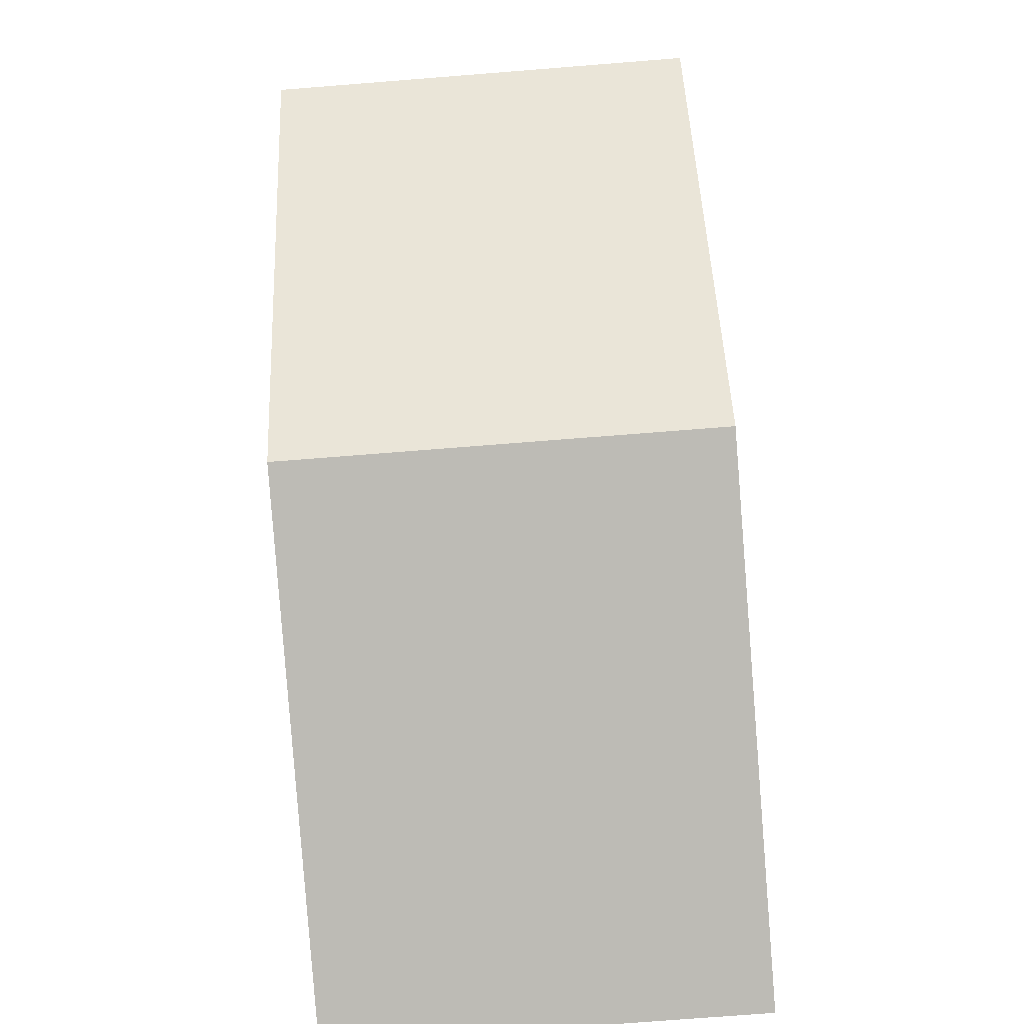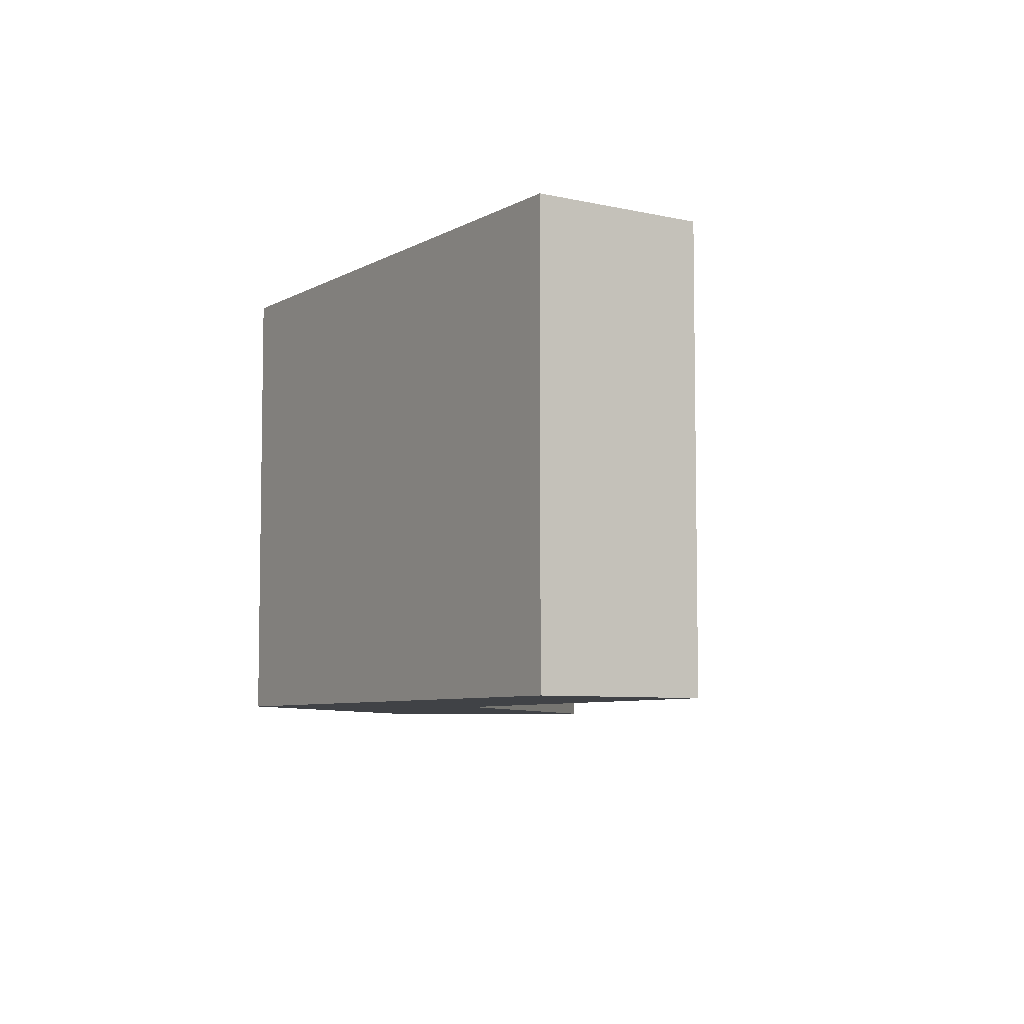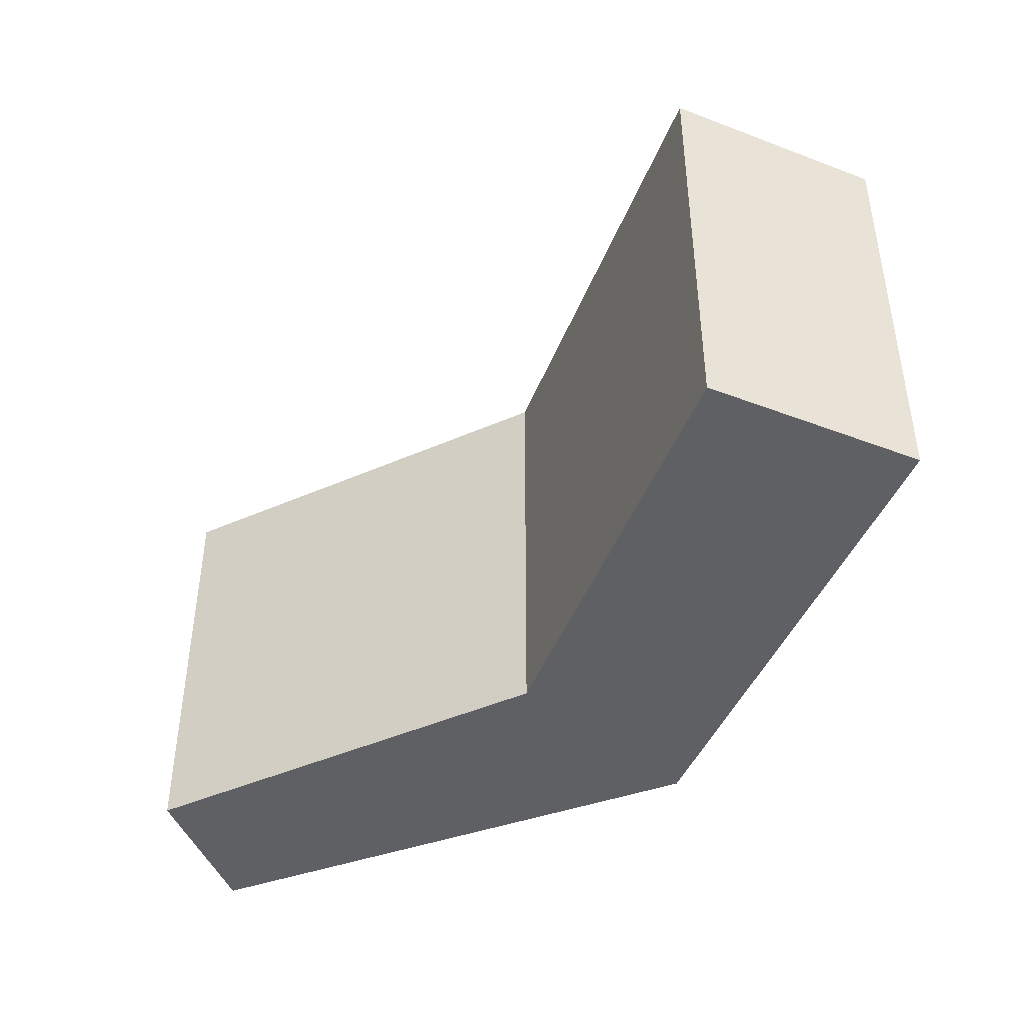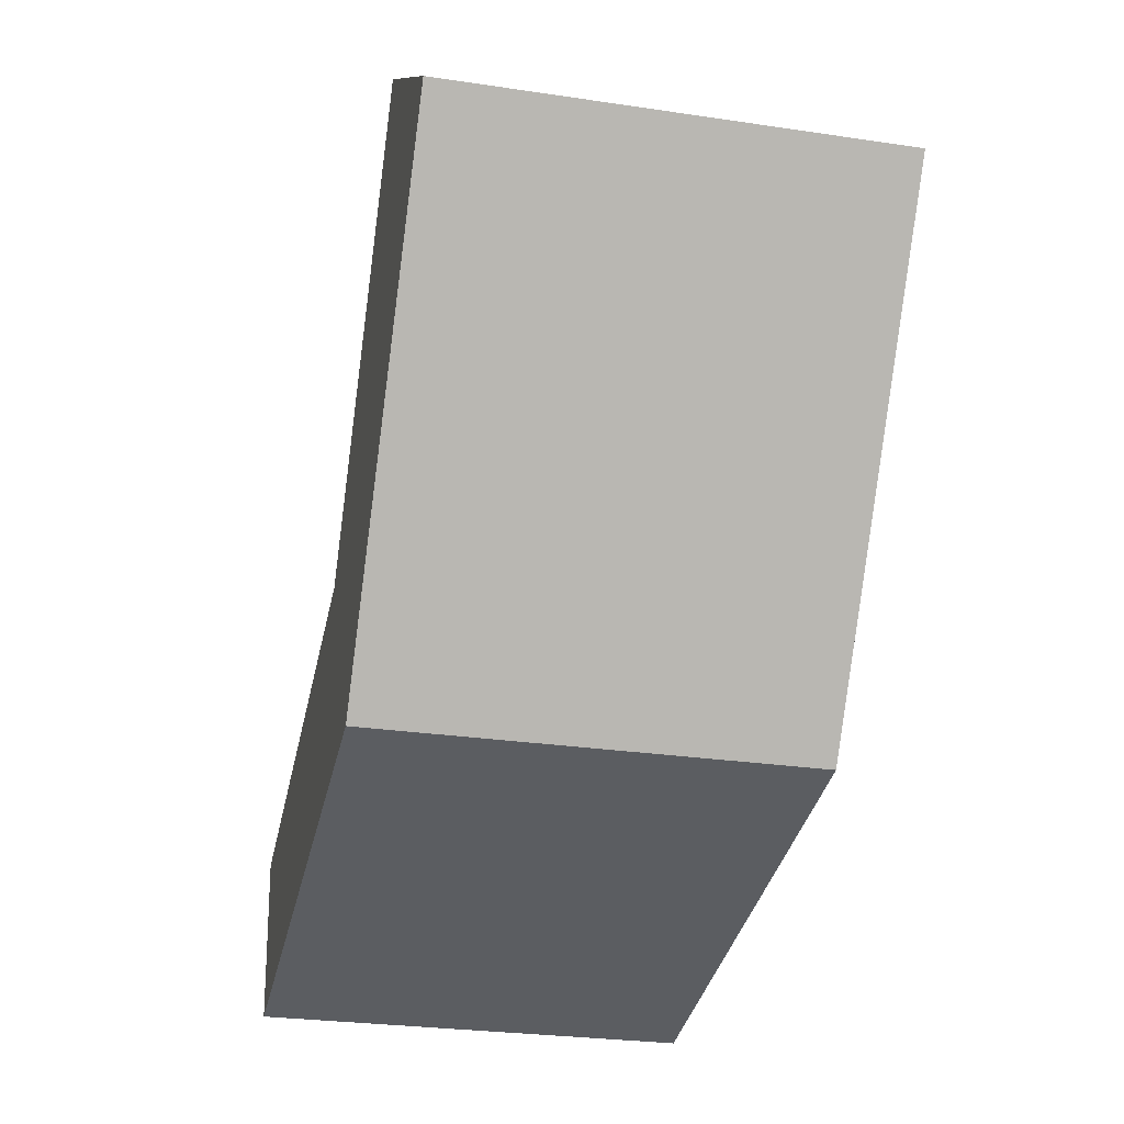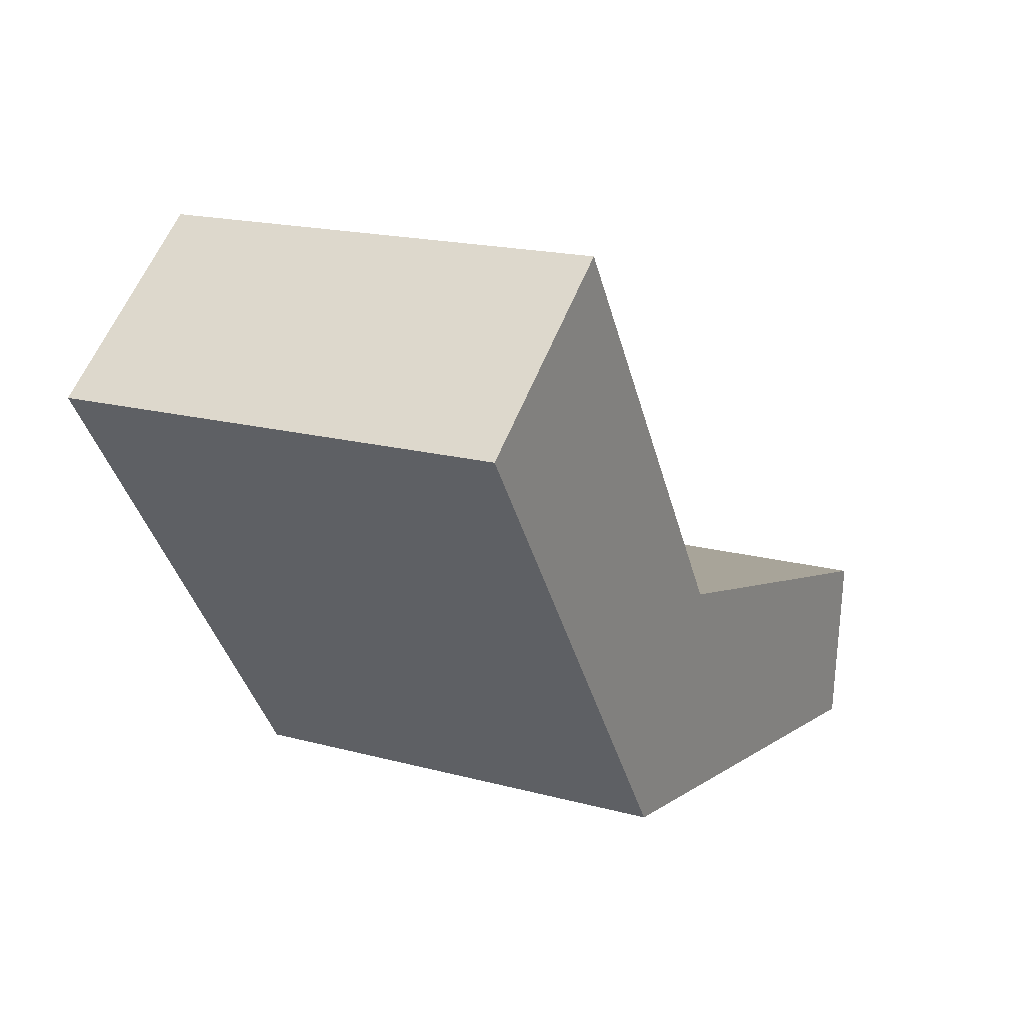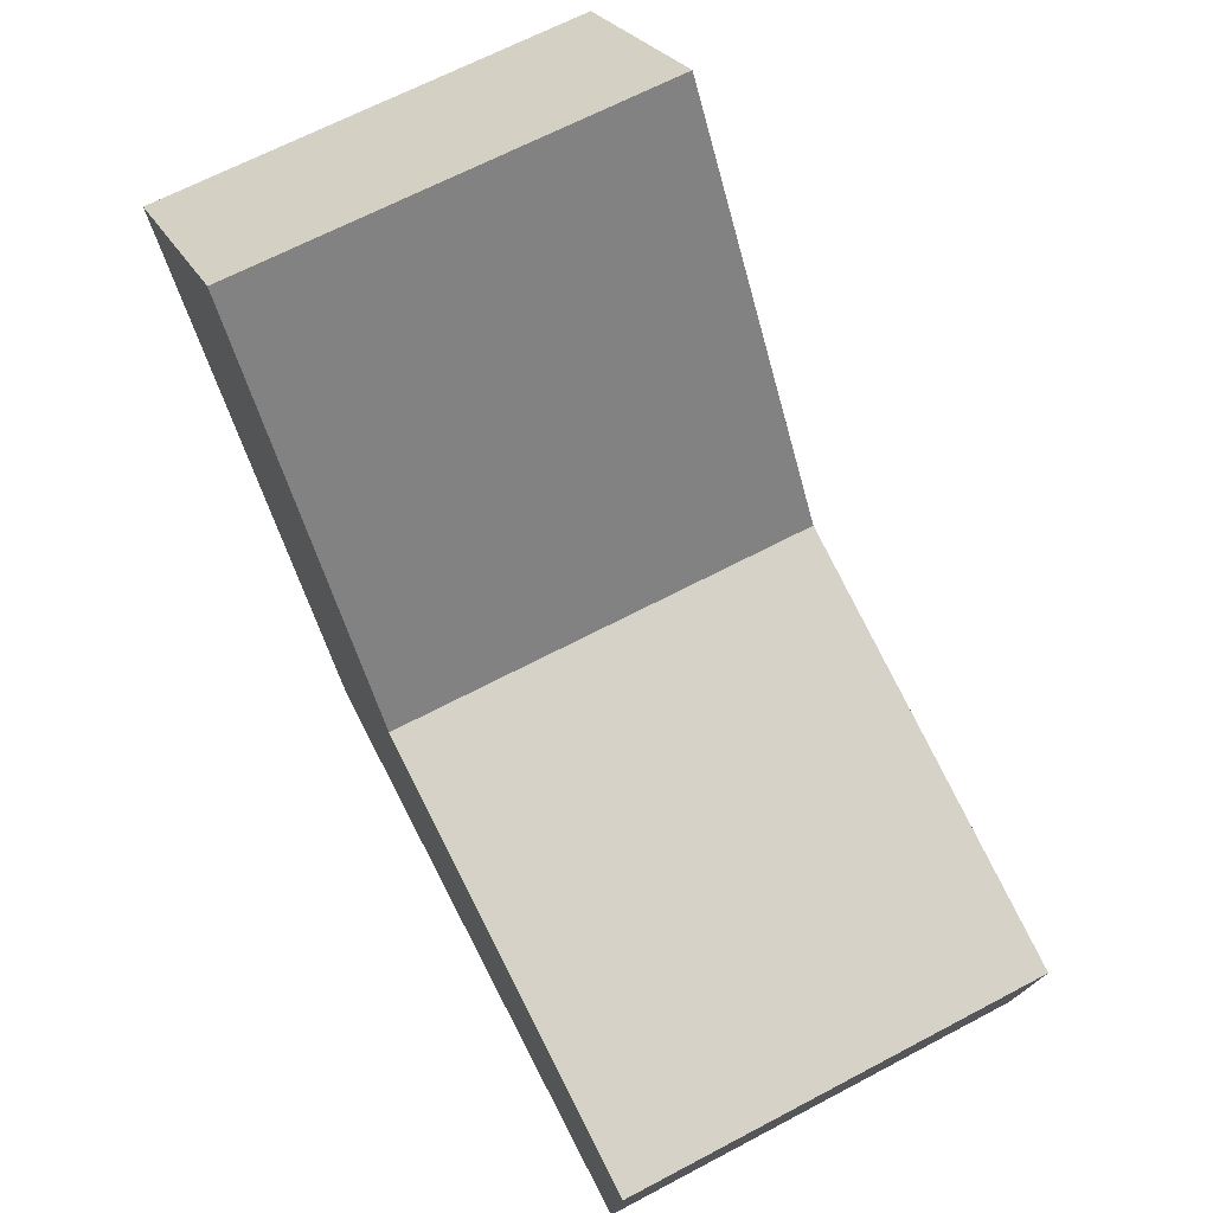
<metadata>
{"format":"obj","ext":"obj","renderer":"f3d","projection":"perspective","resolution":1024,"background":"white","views":[{"elev":-75.1,"azim":-85.5,"up":"+Y"},{"elev":-6.5,"azim":48.6,"up":"+Z"},{"elev":-44.0,"azim":-166.9,"up":"+Z"},{"elev":-27.4,"azim":-102.9,"up":"+Y"},{"elev":17.9,"azim":-62.1,"up":"+Y"},{"elev":66.6,"azim":62.1,"up":"+Y"}]}
</metadata>
<code>
o ColobotMesh_1_ColobotMesh_.001
v 1.187 -1.072 0.5132
v 0.5962 -0.1714 0.5132
v 2.208 -1.332 0.5132
v 2.208 -1.332 -0.4868
v 2.16 -1.725 0.5132
v 0.5962 -0.1714 -0.4868
v 1.187 -1.072 -0.4868
v 0.1816 -0.4872 -0.4868
v 2.16 -1.725 -0.4868
v 0.8931 -1.517 0.5132
v 0.8931 -1.517 -0.4868
v 0.1816 -0.4872 0.5132
f 6 7 8
f 1 7 2
f 7 6 2
f 3 4 1
f 4 7 1
f 5 9 3
f 9 4 3
f 10 11 5
f 11 9 5
f 12 8 10
f 8 11 10
f 2 6 12
f 6 8 12
f 1 2 12
f 1 12 10
f 1 10 5
f 3 1 5
f 8 7 11
f 11 7 9
f 7 4 9

</code>
